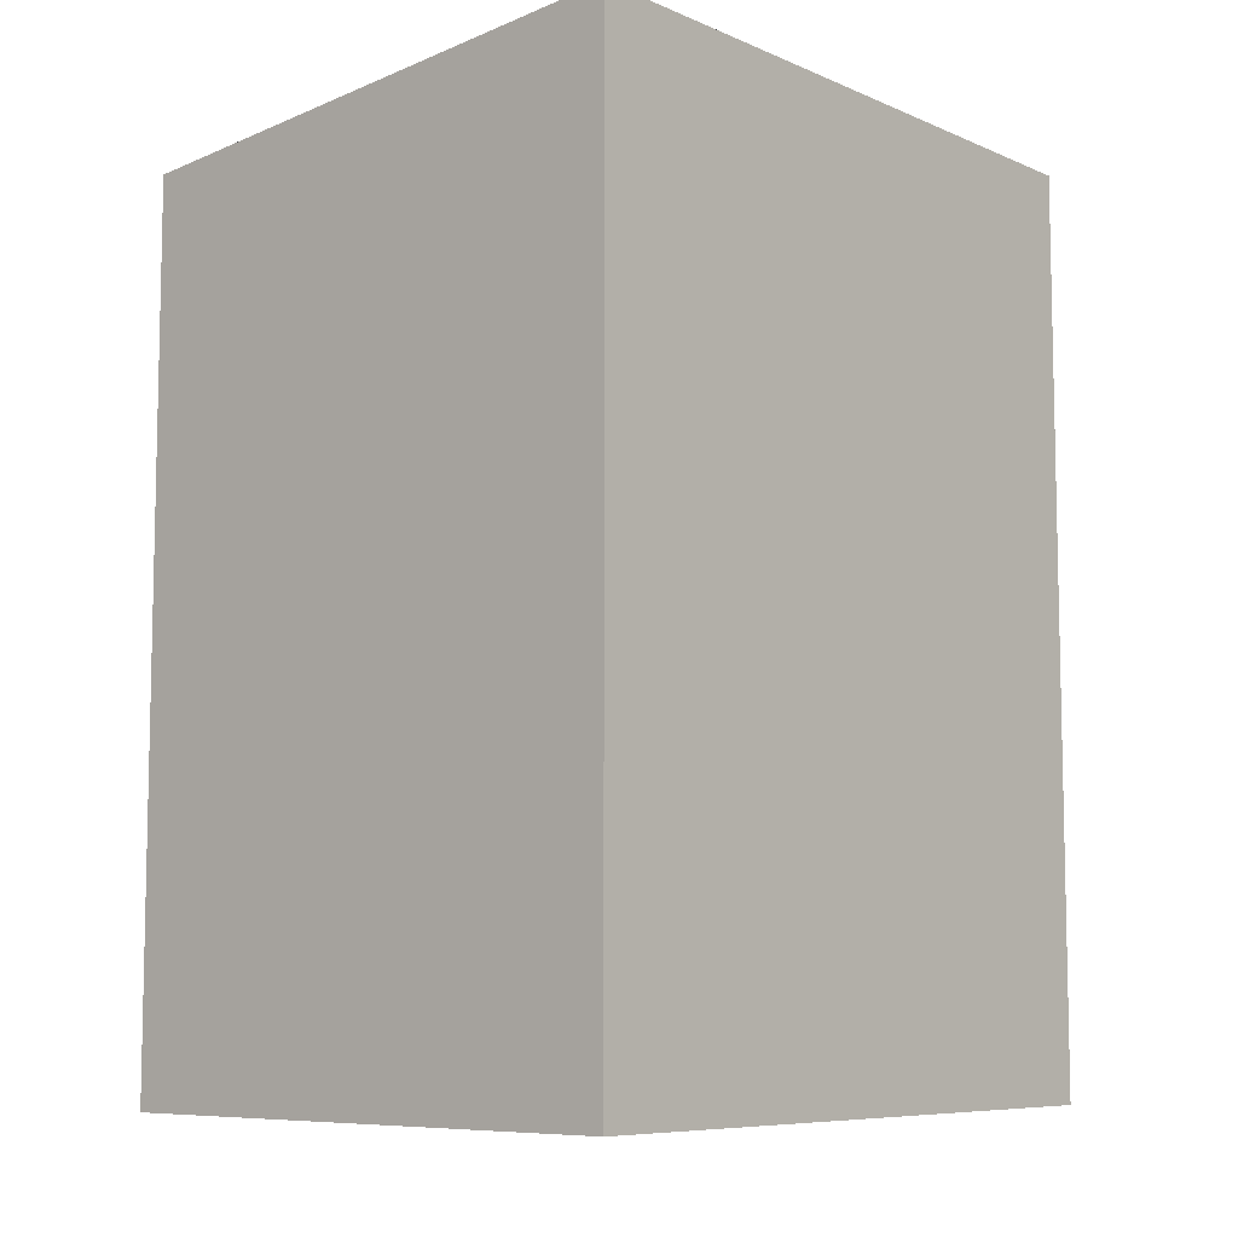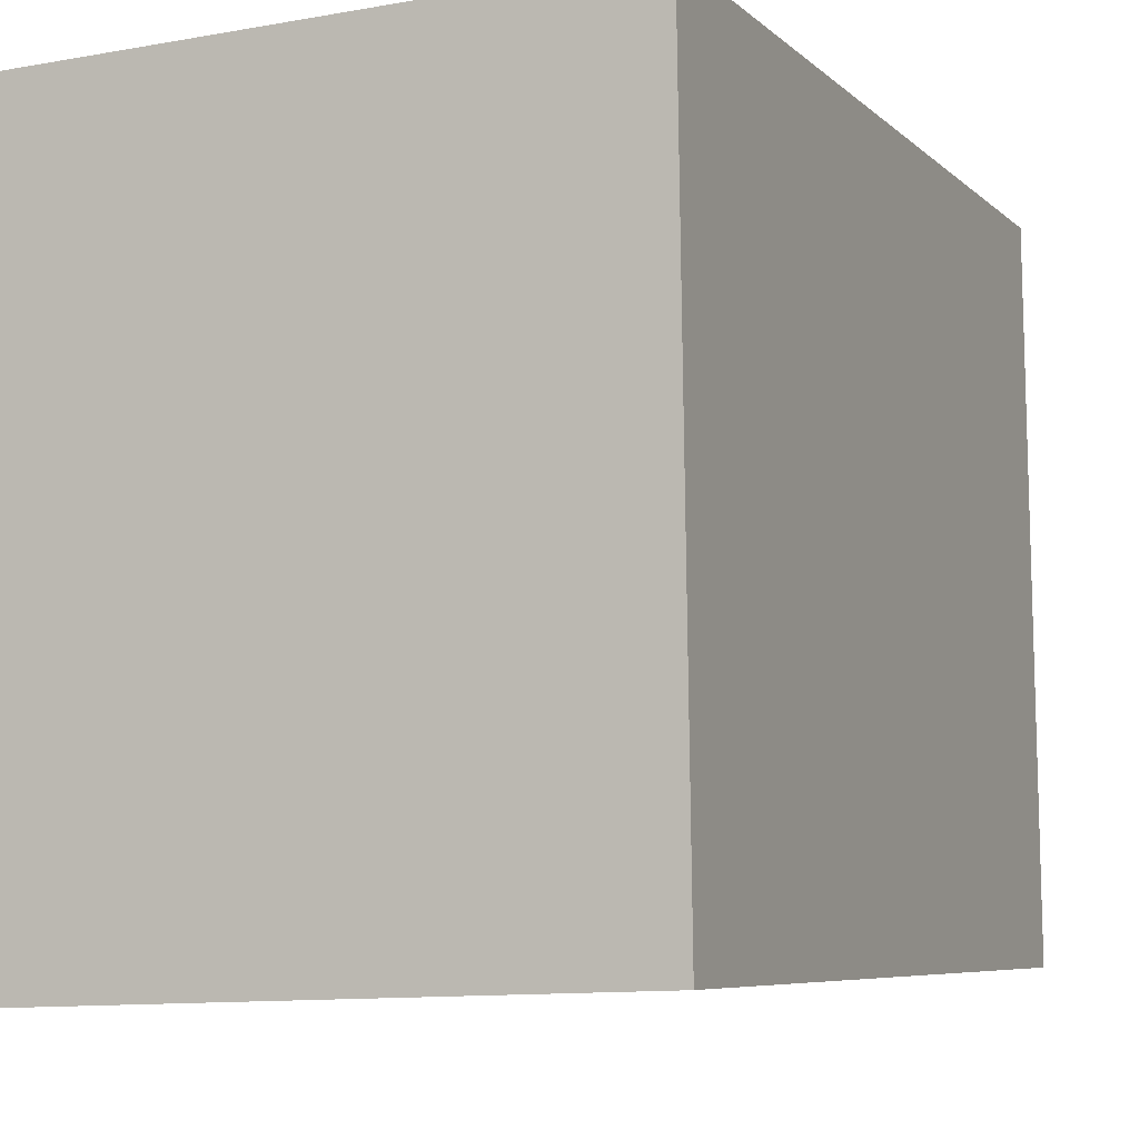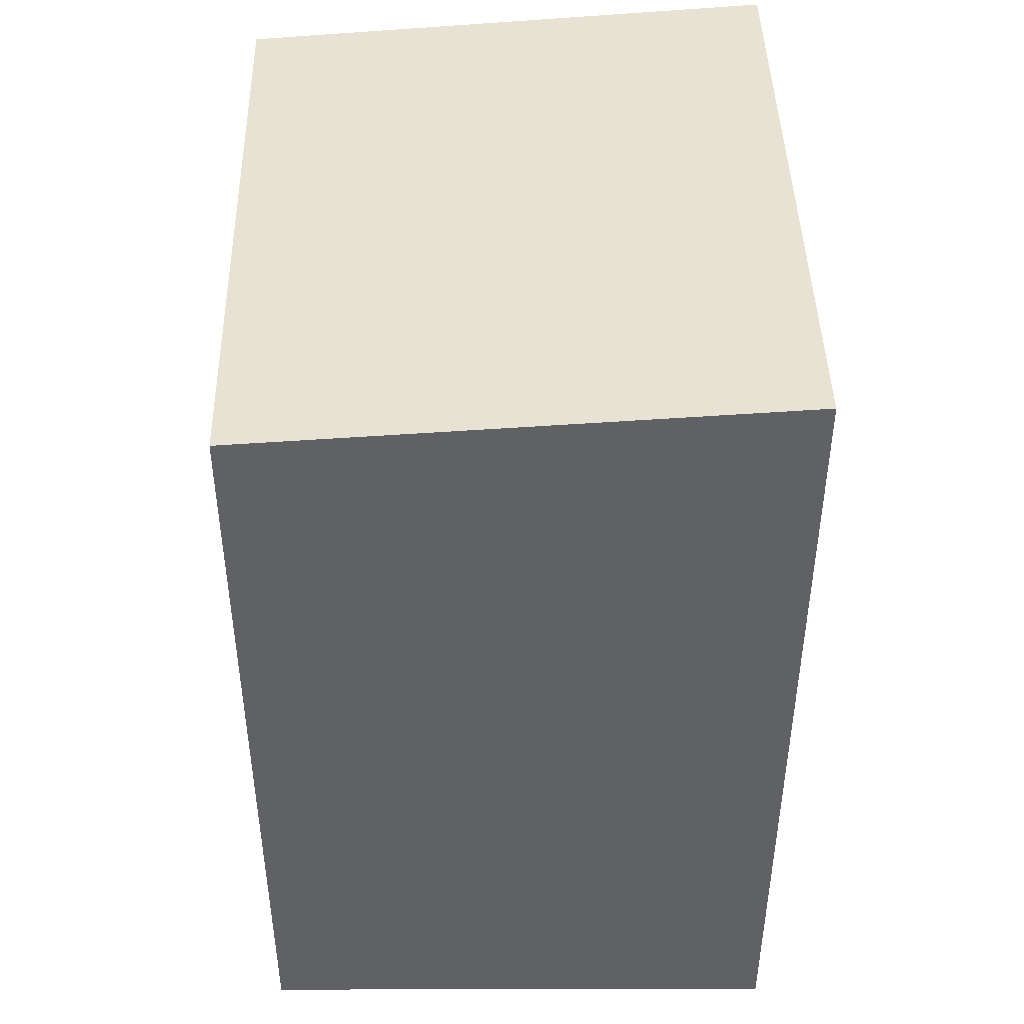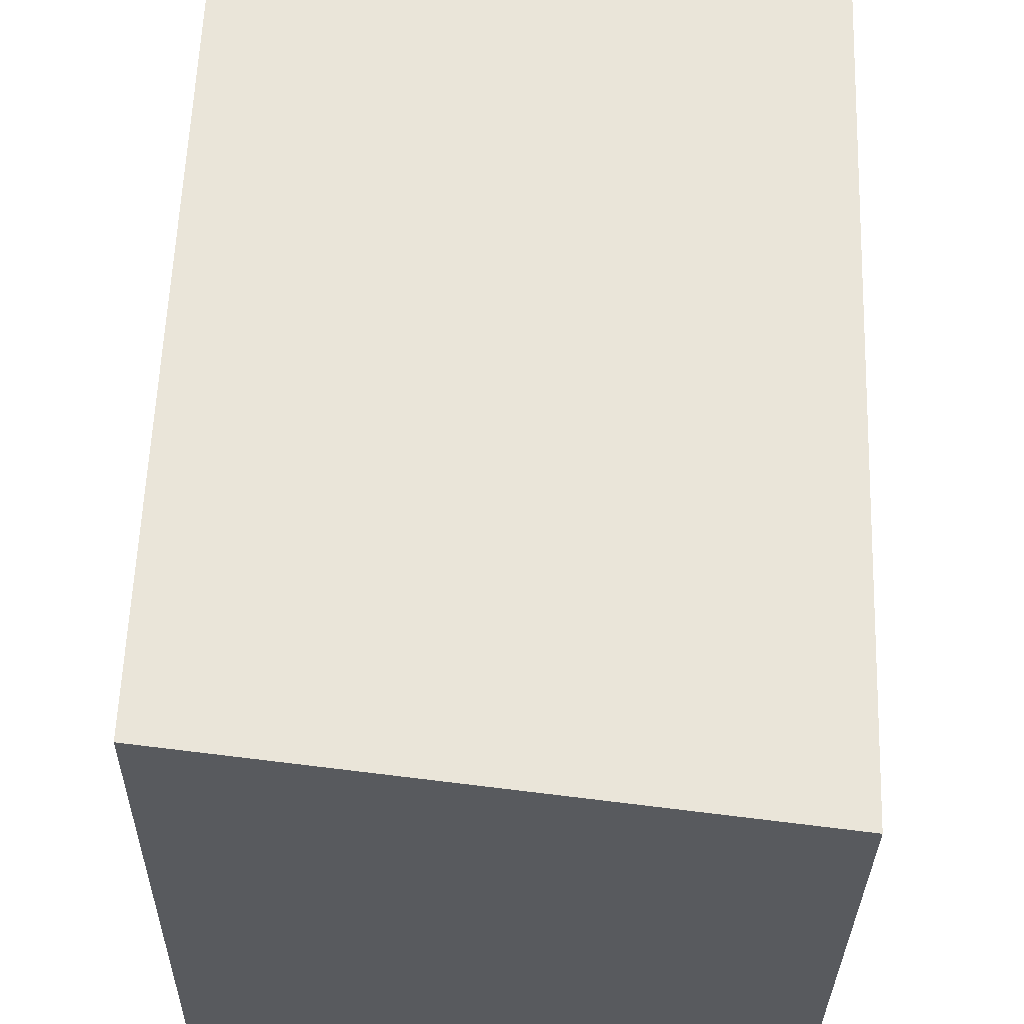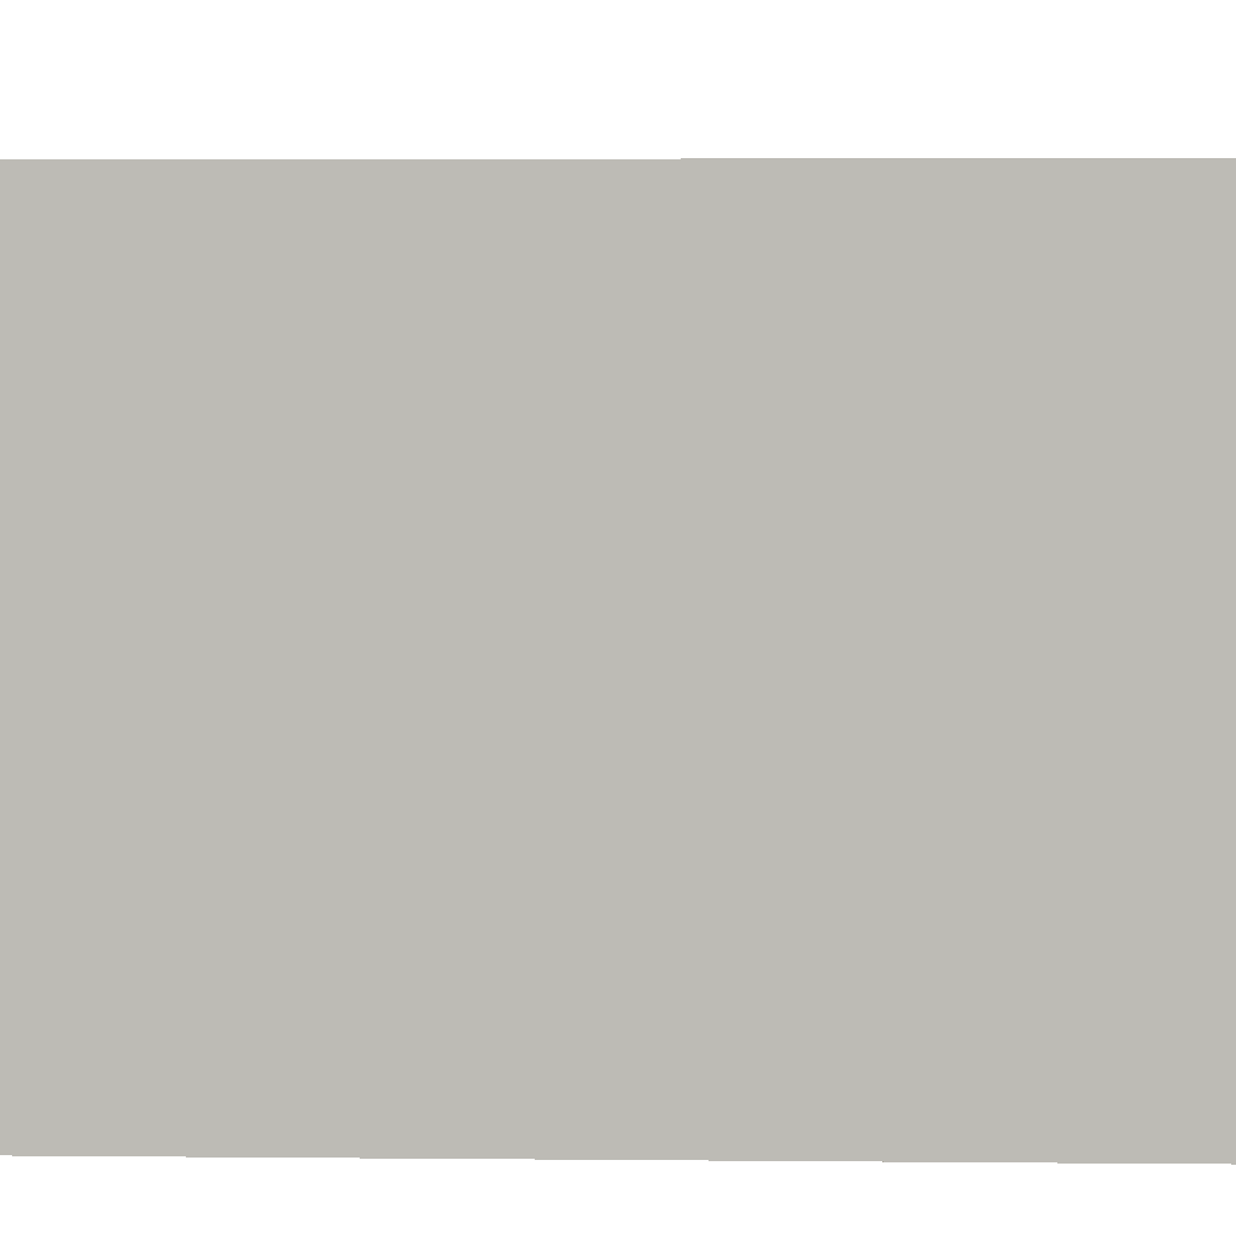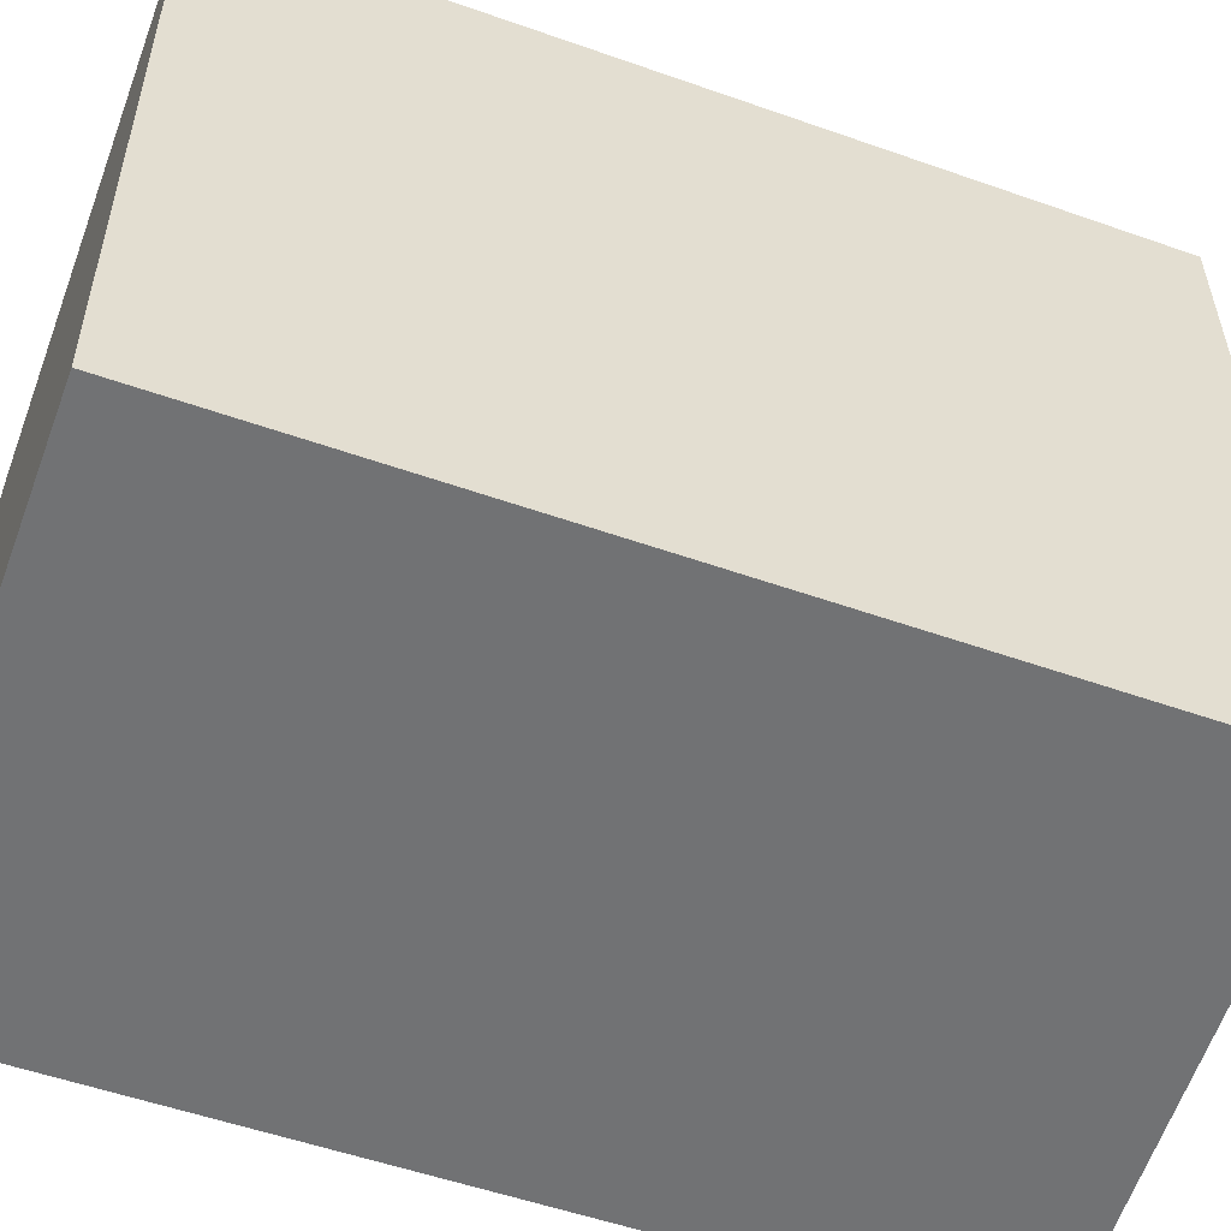
<metadata>
{"format":"obj","ext":"obj","renderer":"f3d","projection":"perspective","resolution":1024,"background":"white","views":[{"elev":-7.9,"azim":-140.2,"up":"+Y"},{"elev":-6.5,"azim":23.5,"up":"+Z"},{"elev":44.2,"azim":177.9,"up":"+Y"},{"elev":59.2,"azim":-177.9,"up":"+Z"},{"elev":4.8,"azim":-88.4,"up":"+Z"},{"elev":-53.7,"azim":69.4,"up":"+Z"}]}
</metadata>
<code>
v  13.62 9.647e-16 -15.76
v  0 0 0
v  0.2294 9.927e-16 -16.21
v  13.39 -2.79e-17 0.4557
v  13.62 20.81 -15.76
v  0.0004662 21.85 -0.0006927
v  13.39 20.81 0.4551
v  0.2299 21.85 -16.21
g defaultobject
f 1 2 3
f 2 1 4
f 5 6 7
f 6 5 8
f 6 3 2
f 3 6 8
f 8 1 3
f 1 8 5
f 1 7 4
f 7 1 5
f 4 6 2
f 6 4 7

</code>
